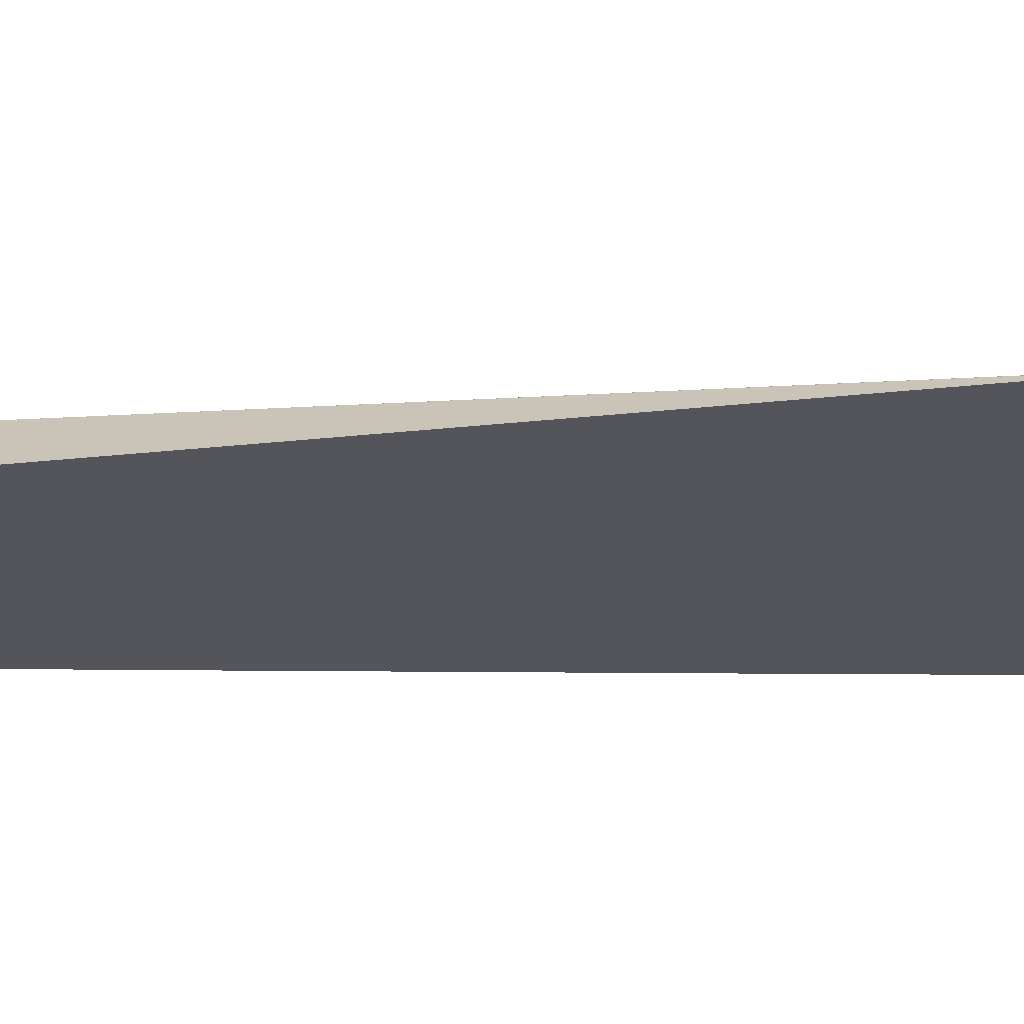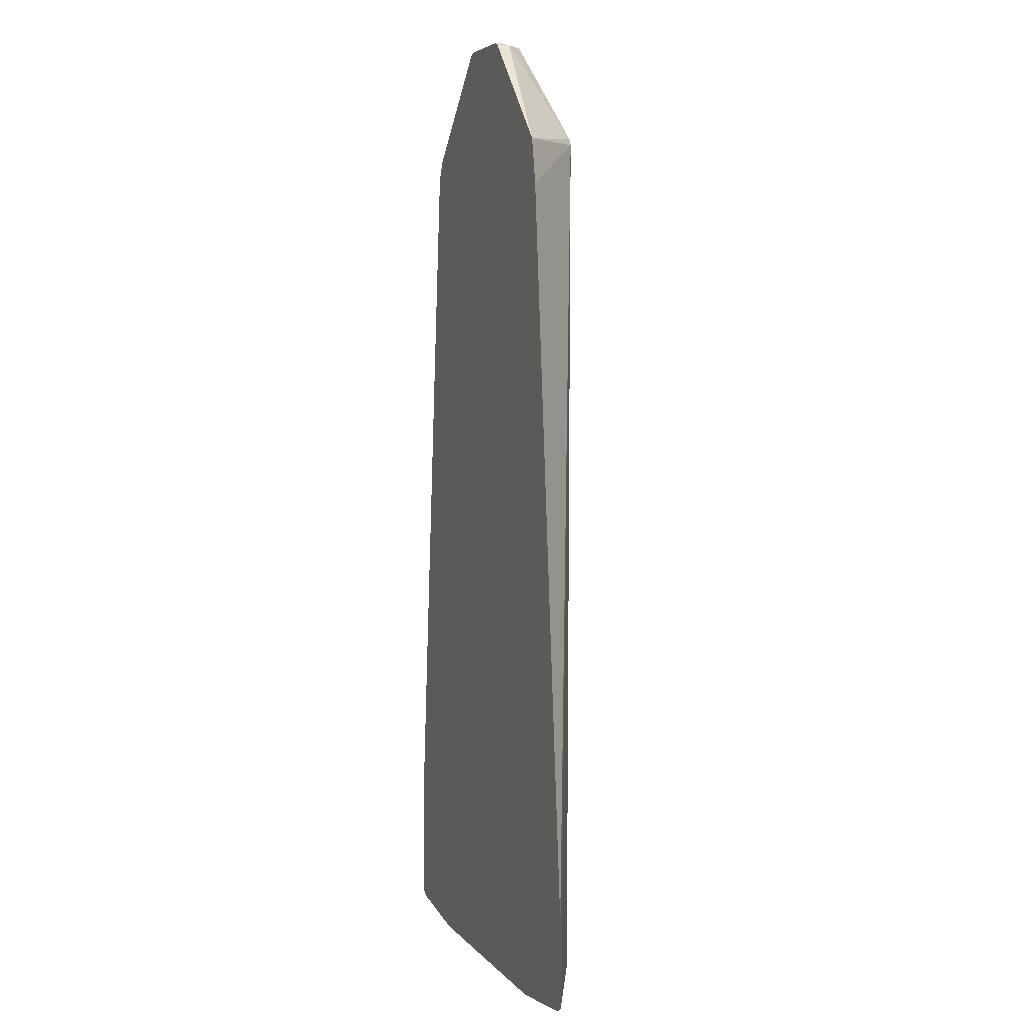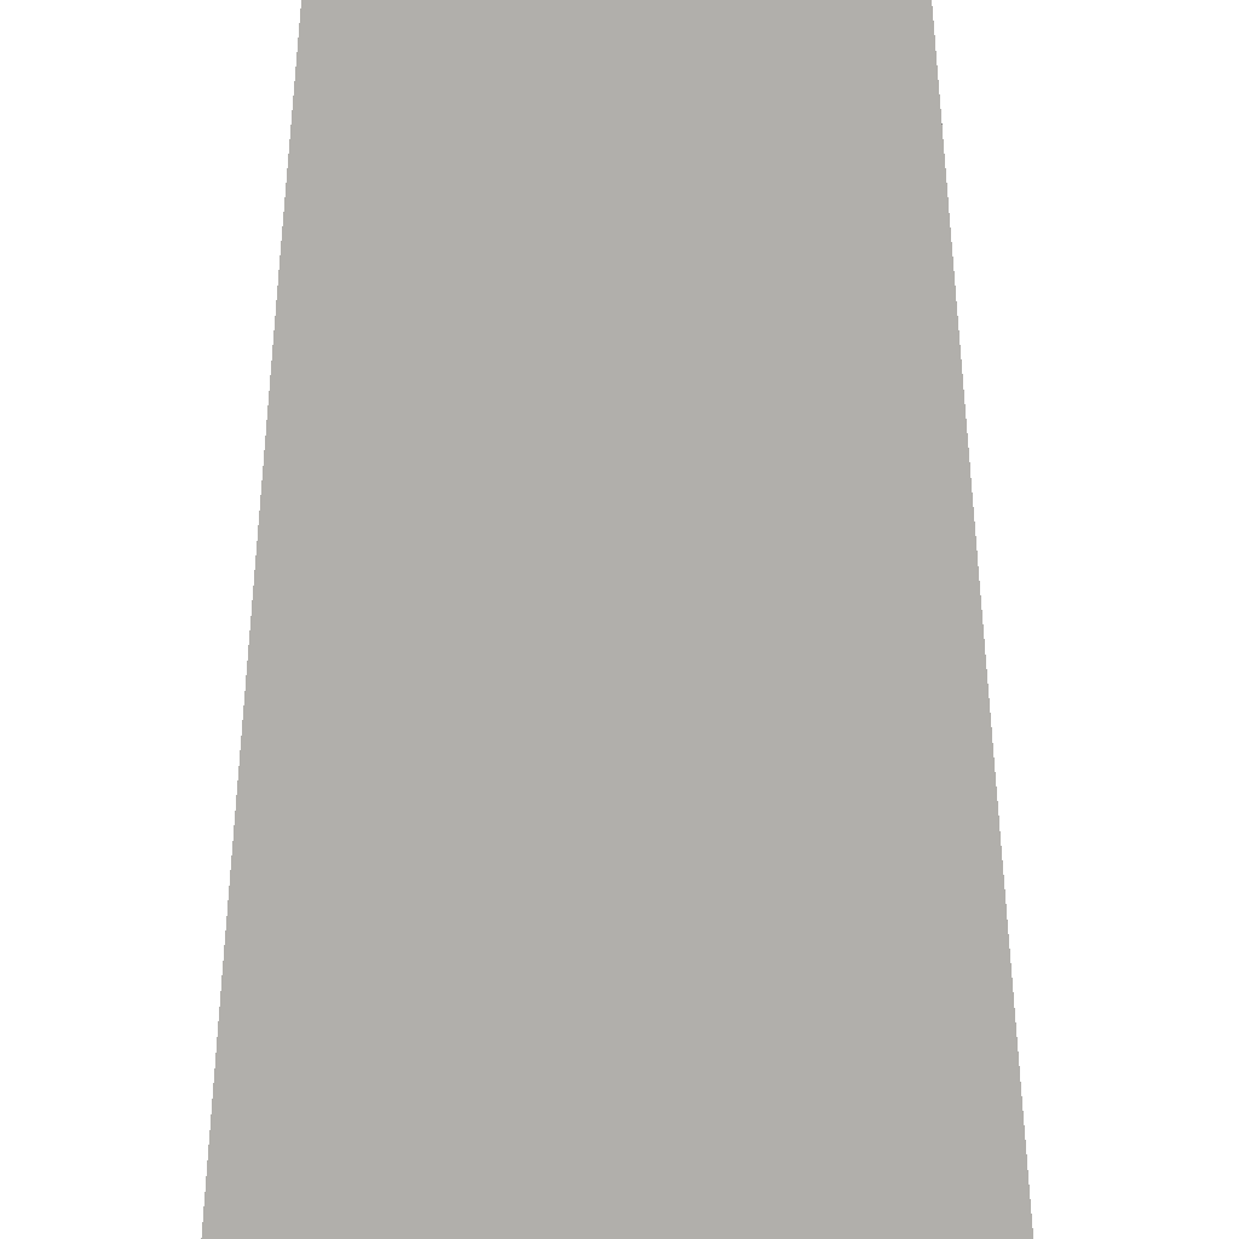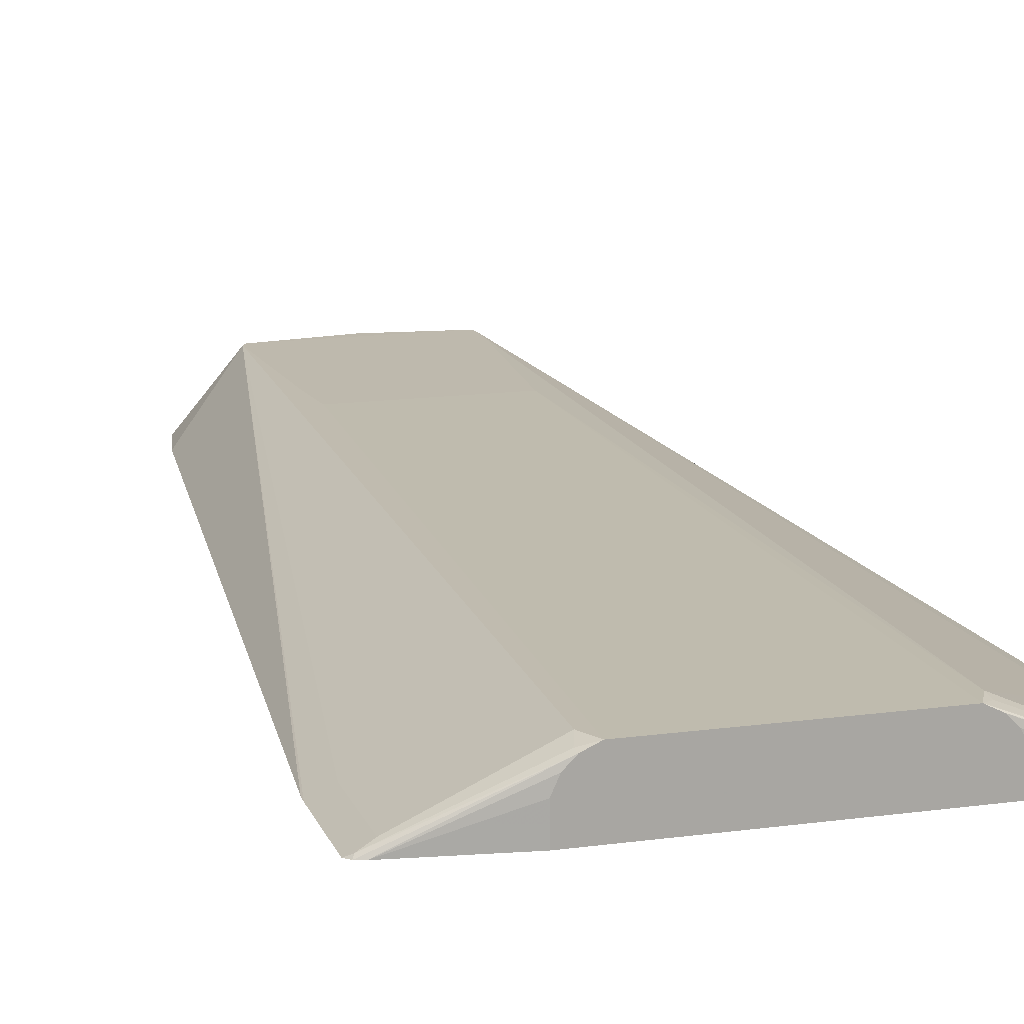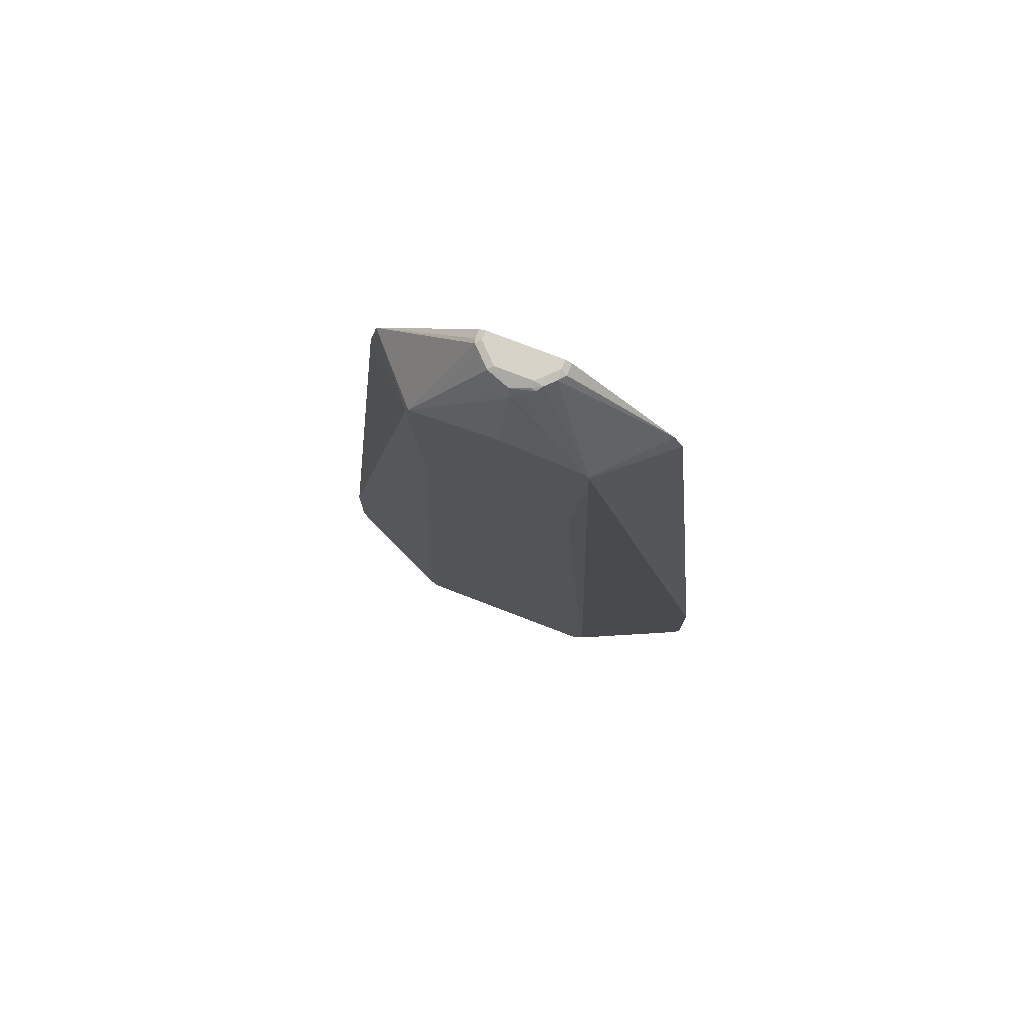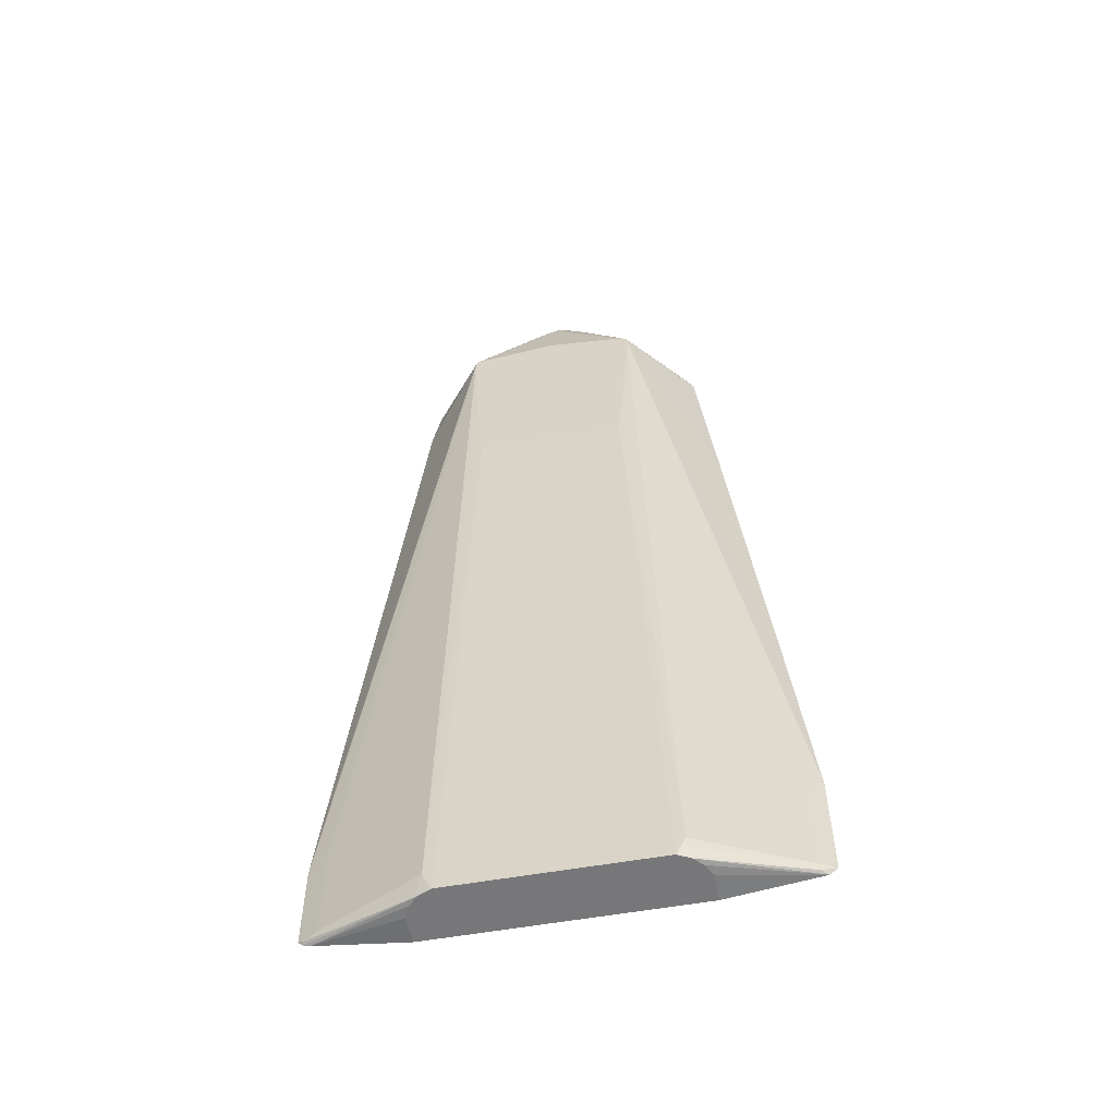
<metadata>
{"format":"obj","ext":"obj","renderer":"f3d","projection":"perspective","resolution":1024,"background":"white","views":[{"elev":-25.0,"azim":94.7,"up":"+Y"},{"elev":5.1,"azim":69.8,"up":"+Z"},{"elev":-78.2,"azim":-0.0,"up":"+Y"},{"elev":15.1,"azim":163.7,"up":"+Y"},{"elev":76.9,"azim":-159.0,"up":"+Z"},{"elev":-57.2,"azim":-169.6,"up":"+Z"}]}
</metadata>
<code>
v 0.2314 -0.04616 -0.1485
v 0.231 -0.04616 -0.05568
v 0.1479 -0.04616 0.7414
v 0.1568 -0.04616 0.6952
v 0.09276 0.01867 0.7416
v 0.2314 -0.04616 -0.06507
v 0.2194 -0.04017 -0.06175
v 0.2132 -0.03708 -0.1483
v 0.2132 -0.03708 -0.06486
v 0.1112 0.009267 -0.1483
v 0.2255 -0.04326 -0.1514
v 0.1159 0.004631 -0.1622
v 0.1148 0.003544 -0.1677
v 0.227 -0.04616 -0.1528
v 0.2201 -0.04616 -0.1552
v 0.1298 -0.04616 -0.1677
v 0.1298 -0.01854 -0.1677
v 0.124 -0.005723 -0.1677
v 0.1018 0.009359 -0.1677
v 0.07871 0.01867 0.5376
v 0.08341 0.01867 0.584
v -0.07402 0.01867 0.5376
v -0.1018 0.009359 -0.1677
v -0.1298 -0.04616 -0.1677
v -0.2314 -0.04616 -0.1483
v -0.2234 -0.04616 -0.1552
v -0.1298 -0.01854 -0.1677
v -0.1264 -0.01183 -0.1677
v -0.1236 -0.006185 -0.1677
v -0.1143 0.003087 -0.1677
v -0.2163 -0.04017 -0.1545
v -0.2132 -0.03708 -0.1483
v -0.1124 0.006952 -0.1576
v -0.1112 0.009267 -0.1483
v -0.2132 -0.03708 -0.05561
v -0.0881 0.01867 0.7414
v -0.0881 0.01867 0.7136
v -0.08715 0.01867 0.7453
v -0.1571 -0.04616 0.7225
v -0.1756 -0.04616 0.5371
v -0.2312 -0.04616 -0.03752
v -0.2127 -0.04616 0.1572
v -0.1479 -0.04616 0.7416
v -0.03706 -0.02665 0.8505
v -0.0278 -0.01738 0.8505
v -0.02317 -0.01159 0.8482
v -0.01851 -0.01236 0.8497
v 0 -0.006181 0.8466
v -0.01851 -0.01854 0.8528
v -0.0278 -0.0278 0.8528
v -0.03706 -0.04616 0.8528
v -0.03706 -0.03708 0.8528
v -0.04325 -0.03399 0.8497
v -0.04325 -0.04616 0.8497
v 0.03706 -0.04616 0.8528
v 0.01851 -0.01854 0.8528
v 0.02317 -0.0139 0.8505
v 0.009257 -0.002322 0.8354
v 0 -0.00309 0.8405
v -0.004628 -0.002322 0.8389
v -0.009257 -0.005794 0.8435
v -0.08158 0.01867 0.749
v 0 -5.8e-06 0.8343
v 0.08966 0.01867 0.7478
v 0.04169 -0.03244 0.8505
v 0 0.01854 0.7601
v 0.04325 -0.03708 0.8497
v 0.04325 -0.04616 0.8497
v 0.03706 -0.03708 0.8528
f 53 54 51
f 52 50 44
f 50 45 44
f 53 44 43
f 53 43 54
f 51 54 55
f 61 48 60
f 49 51 56
f 48 56 57
f 48 57 58
f 48 58 59
f 60 48 59
f 32 31 25
f 51 55 56
f 52 44 53
f 47 48 46
f 52 51 50
f 50 51 49
f 50 49 45
f 47 45 49
f 47 49 48
f 47 46 45
f 45 46 38
f 45 38 44
f 44 38 43
f 39 43 38
f 39 41 43
f 41 25 43
f 31 26 25
f 61 46 48
f 52 53 51
f 61 60 46
f 22 38 5
f 60 63 62
f 35 32 25
f 54 43 55
f 43 25 55
f 55 25 1
f 3 55 1
f 68 55 3
f 68 69 55
f 69 56 55
f 69 57 56
f 69 65 57
f 67 65 69
f 67 69 68
f 67 68 3
f 67 3 65
f 60 62 46
f 22 23 34
f 37 38 22
f 62 38 46
f 64 66 63
f 62 63 66
f 62 66 64
f 62 64 38
f 64 5 38
f 64 3 5
f 64 65 3
f 64 57 65
f 58 57 64
f 58 64 63
f 58 63 59
f 60 59 63
f 37 22 34
f 35 25 41
f 48 49 56
f 42 40 36
f 20 10 19
f 12 19 10
f 13 19 12
f 13 16 19
f 17 16 13
f 18 17 13
f 18 13 15
f 18 15 17
f 17 15 16
f 15 1 16
f 11 8 1
f 14 11 1
f 14 1 15
f 14 15 13
f 14 13 11
f 11 13 12
f 11 12 10
f 36 35 41
f 2 3 1
f 4 3 2
f 4 5 3
f 4 2 5
f 6 5 2
f 21 10 20
f 6 7 5
f 6 2 1
f 7 1 8
f 9 7 8
f 9 8 5
f 8 10 5
f 11 10 8
f 6 1 7
f 21 5 10
f 9 5 7
f 20 22 5
f 42 36 41
f 21 20 5
f 42 41 40
f 40 41 39
f 40 39 36
f 36 39 38
f 36 38 37
f 36 34 35
f 35 34 32
f 33 32 34
f 33 34 23
f 33 23 32
f 32 23 31
f 28 23 24
f 30 23 28
f 36 37 34
f 30 26 31
f 19 23 22
f 20 19 22
f 30 31 23
f 19 16 23
f 16 24 23
f 24 1 25
f 26 24 25
f 16 1 24
f 27 28 24
f 27 26 28
f 29 28 26
f 29 30 28
f 29 26 30
f 27 24 26

</code>
